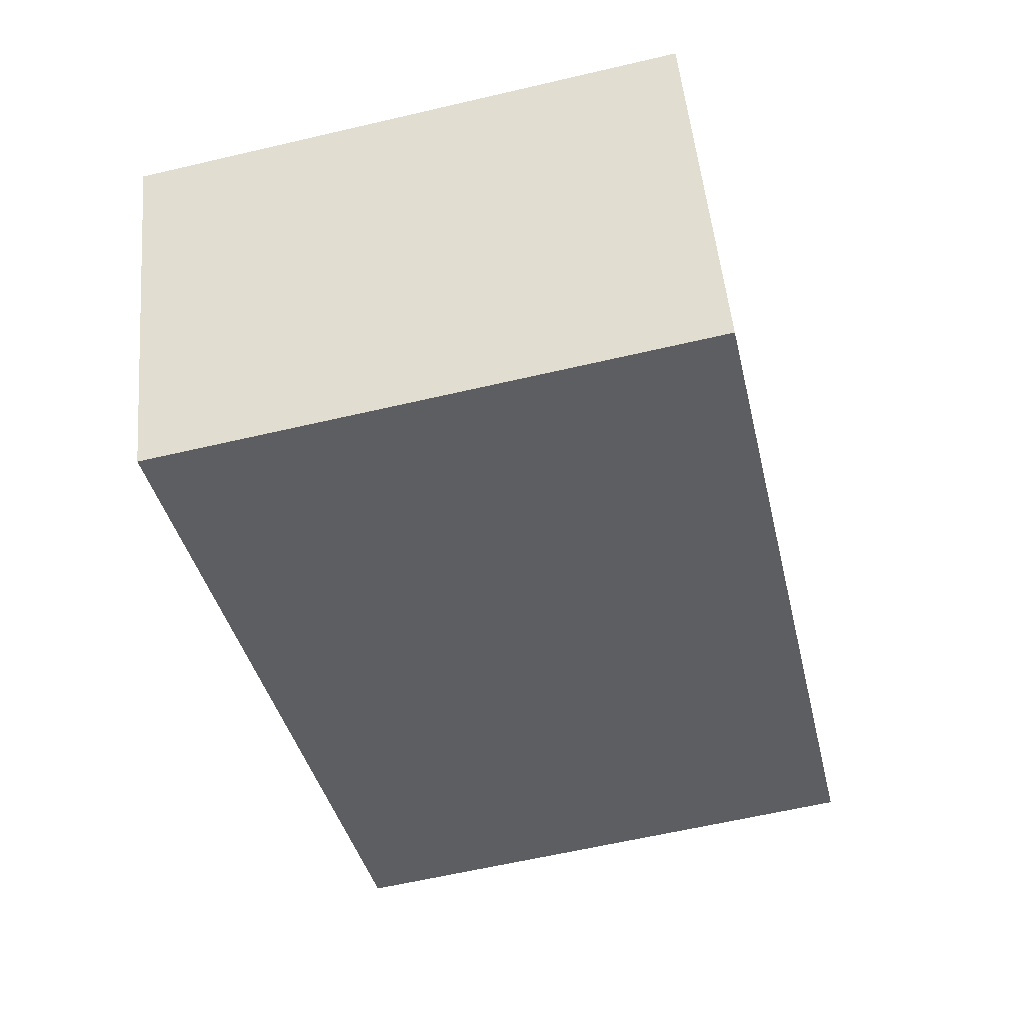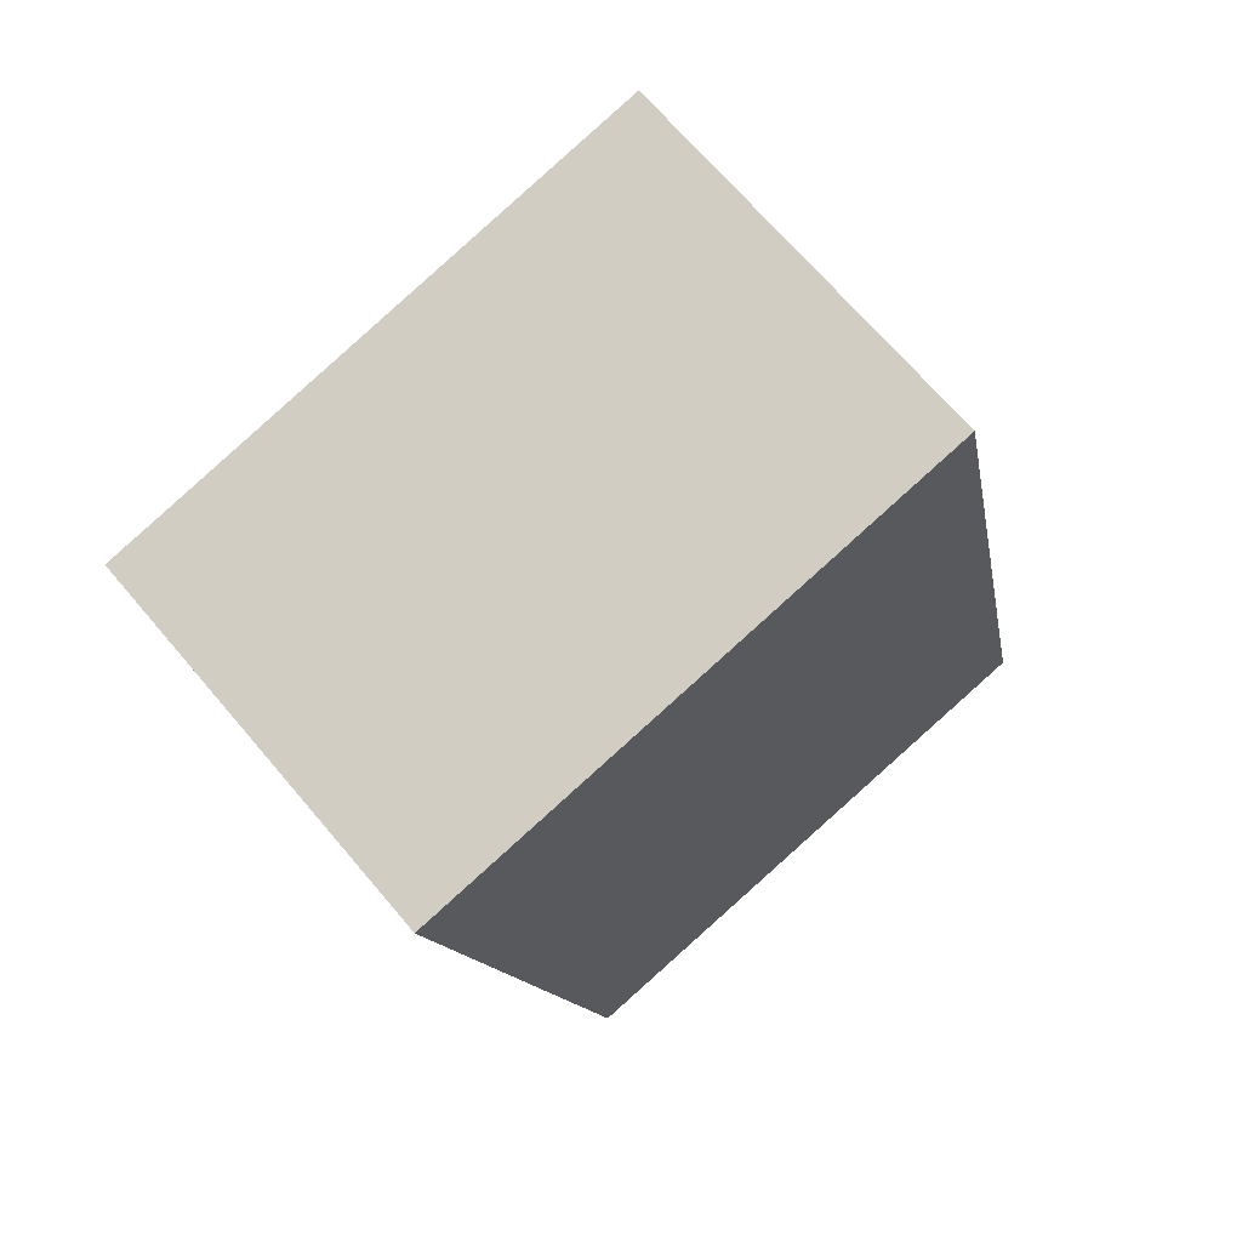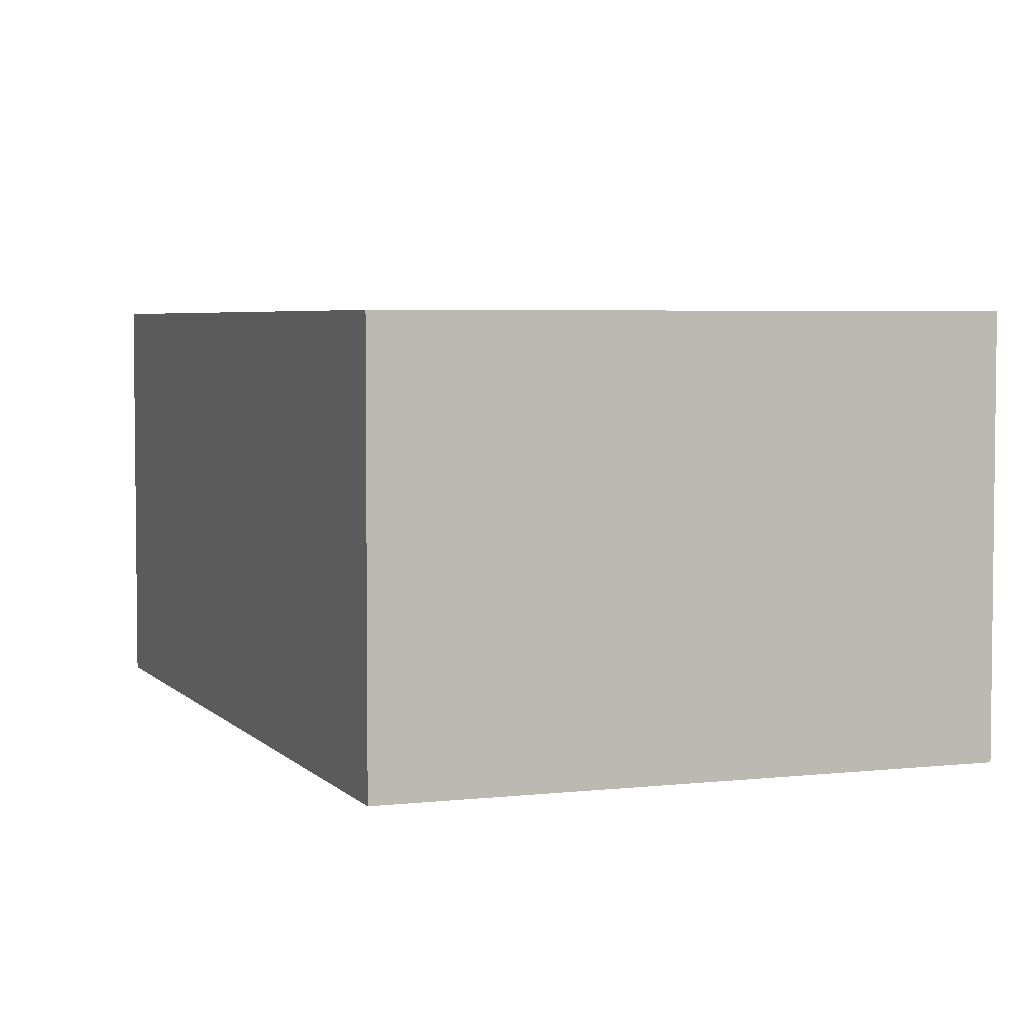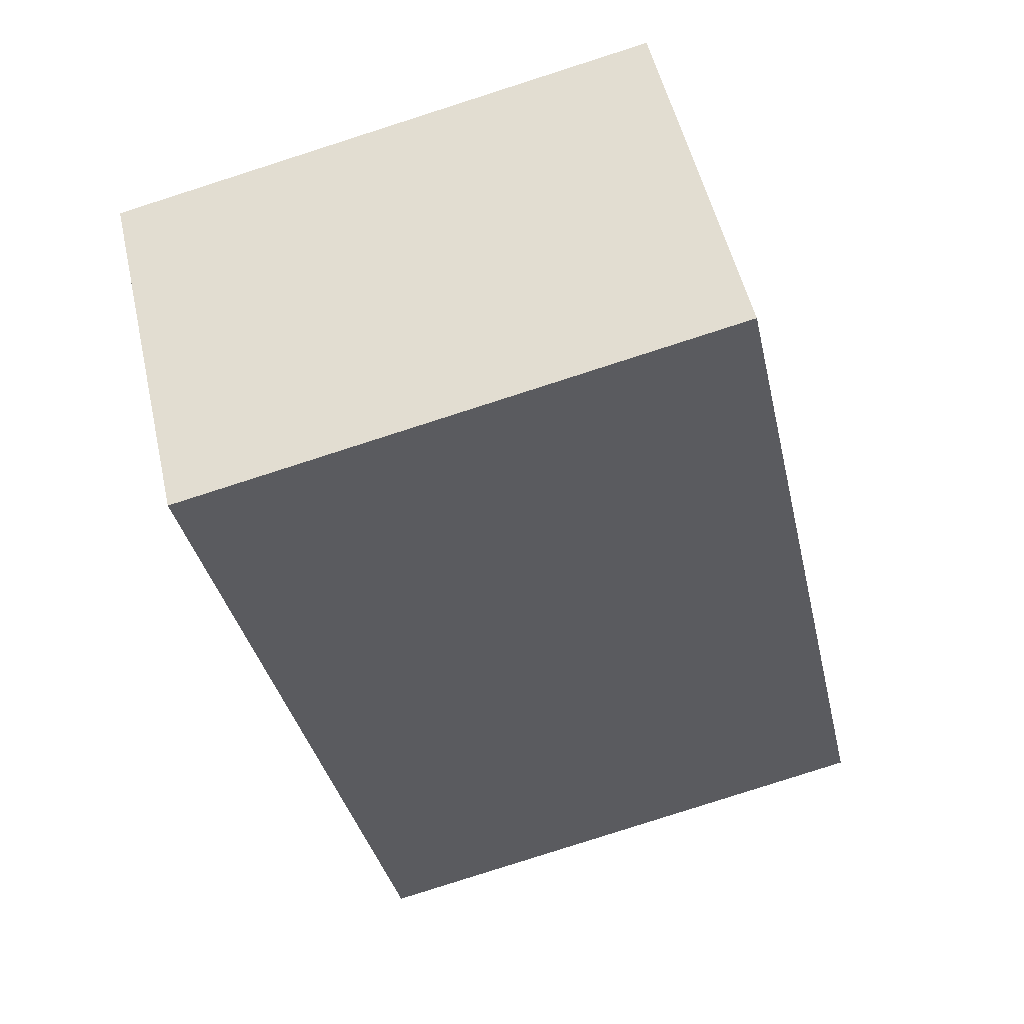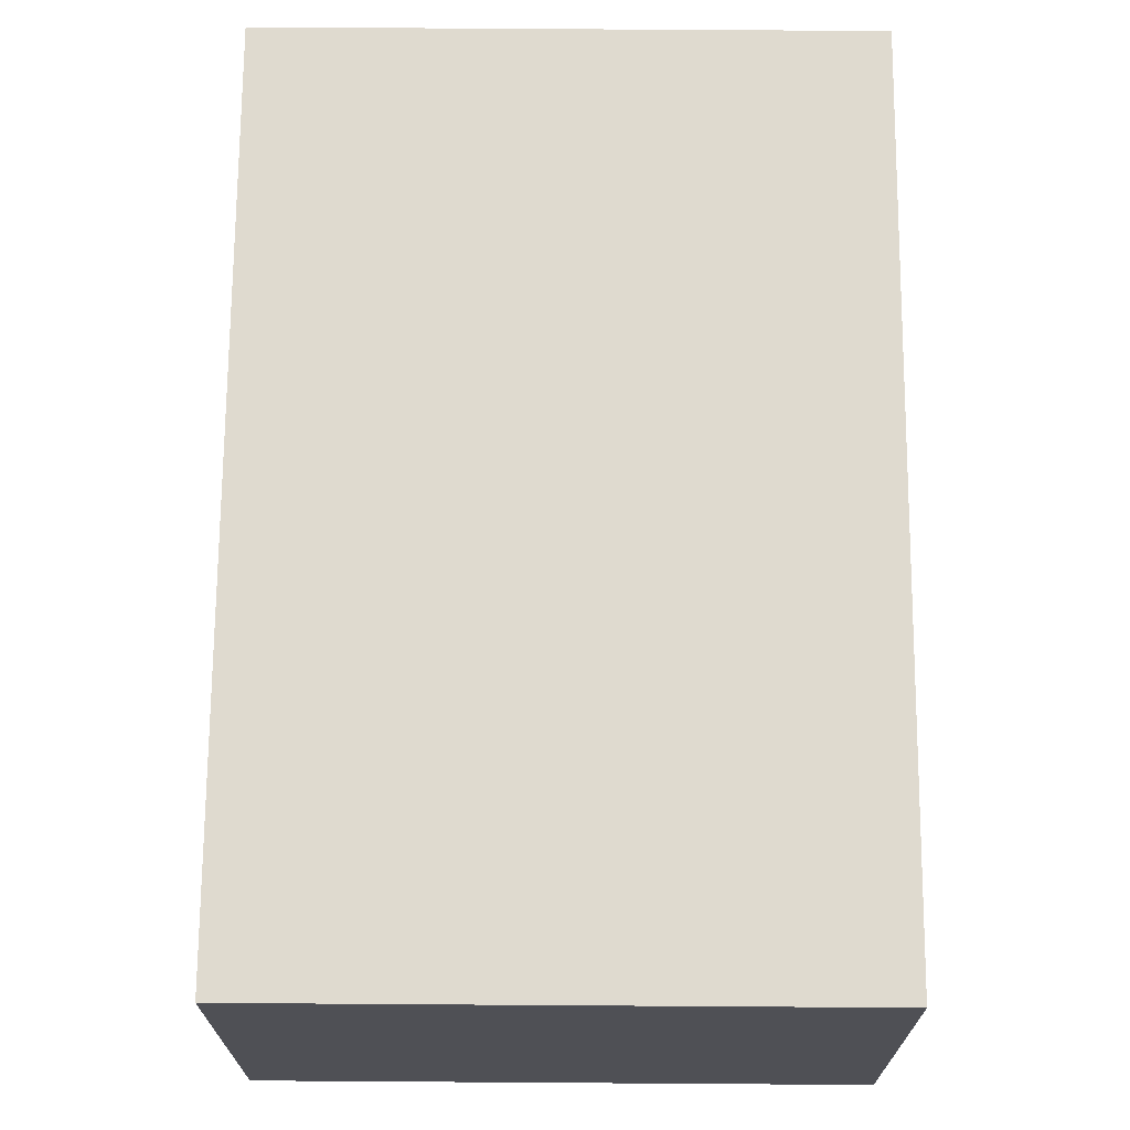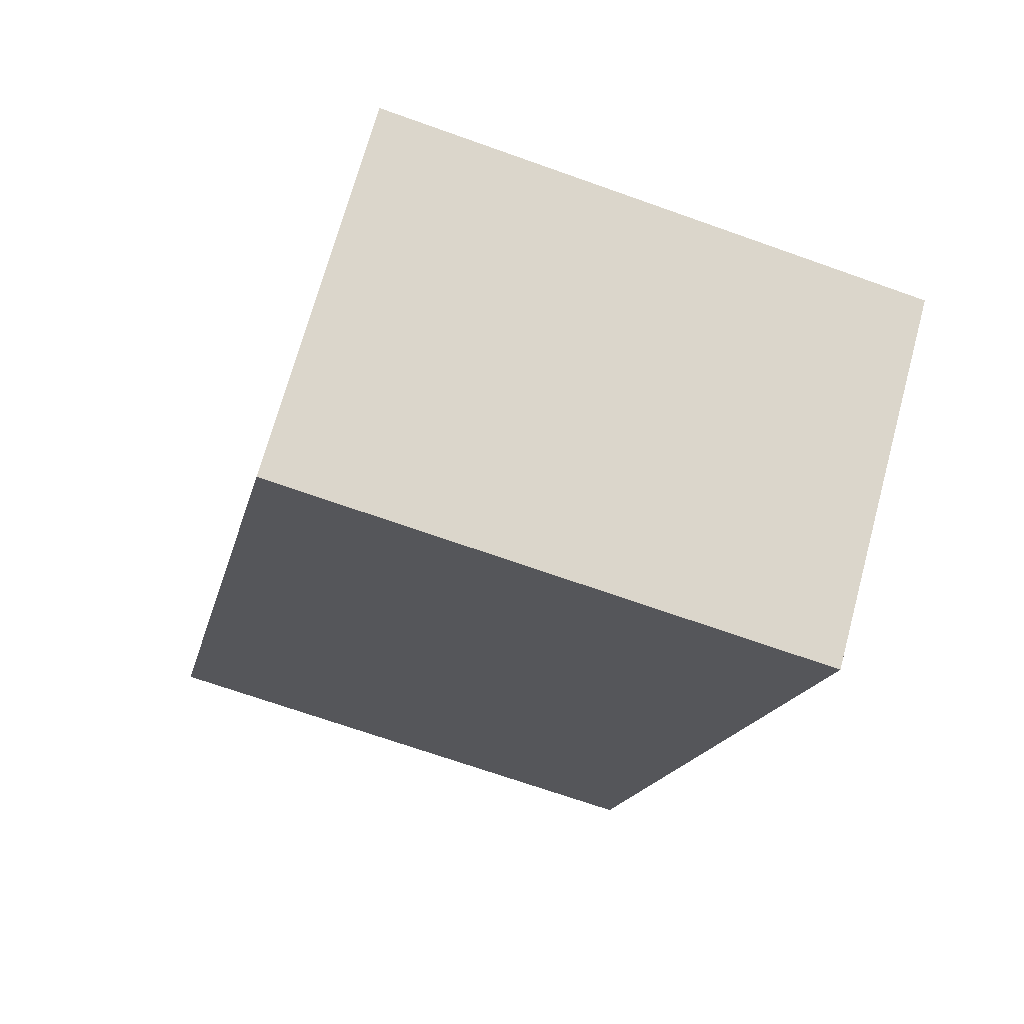
<metadata>
{"format":"obj","ext":"obj","renderer":"f3d","projection":"perspective","resolution":1024,"background":"white","views":[{"elev":51.2,"azim":174.8,"up":"+Z"},{"elev":69.1,"azim":139.7,"up":"+Z"},{"elev":4.3,"azim":-8.2,"up":"+Y"},{"elev":52.1,"azim":167.3,"up":"+Z"},{"elev":70.7,"azim":-167.2,"up":"+Y"},{"elev":70.1,"azim":15.2,"up":"+Z"}]}
</metadata>
<code>
v  0 2.72 1.666e-16
v  5.13 2.72 4.99
v  3.847 2.72 -0.846
v  1.282 2.72 5.836
v  3.847 5.18e-17 -0.846
v  0 0 0
v  1.282 -3.574e-16 5.836
v  5.13 -3.055e-16 4.99
g defaultobject
f 1 2 3
f 2 1 4
f 5 1 3
f 1 5 6
f 6 4 1
f 4 6 7
f 7 2 4
f 2 7 8
f 8 3 2
f 3 8 5
f 8 6 5
f 6 8 7

</code>
